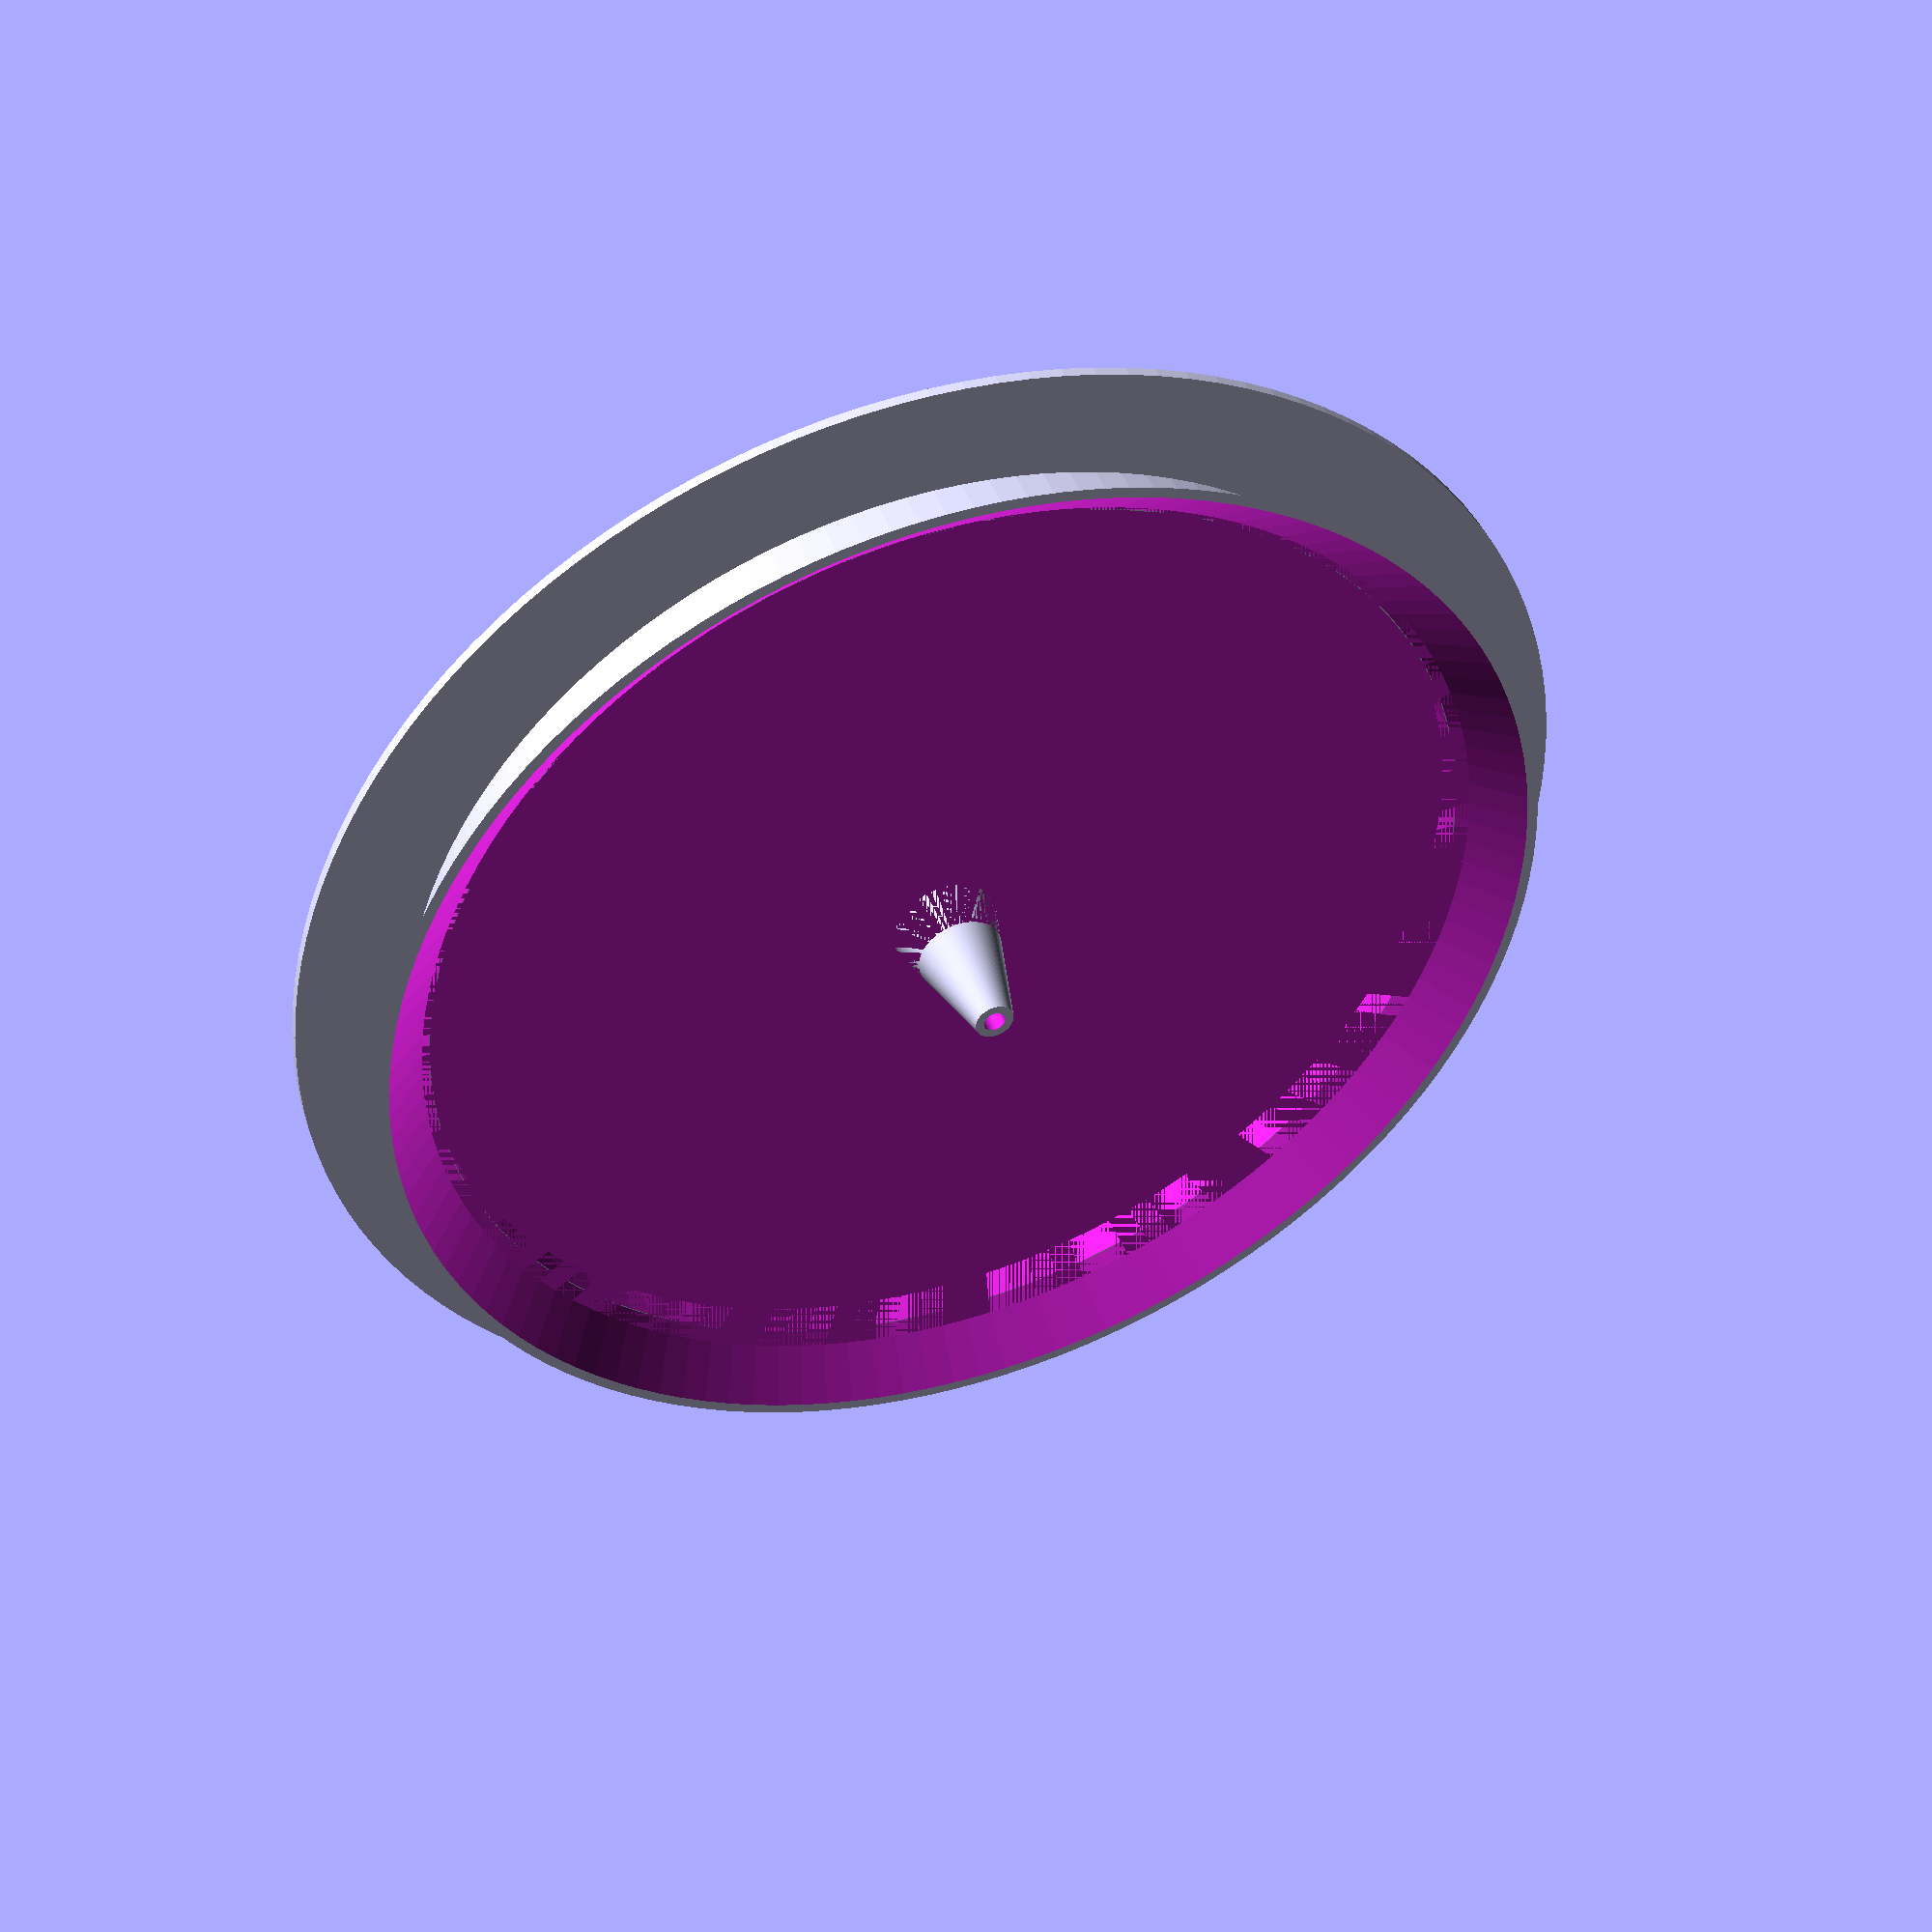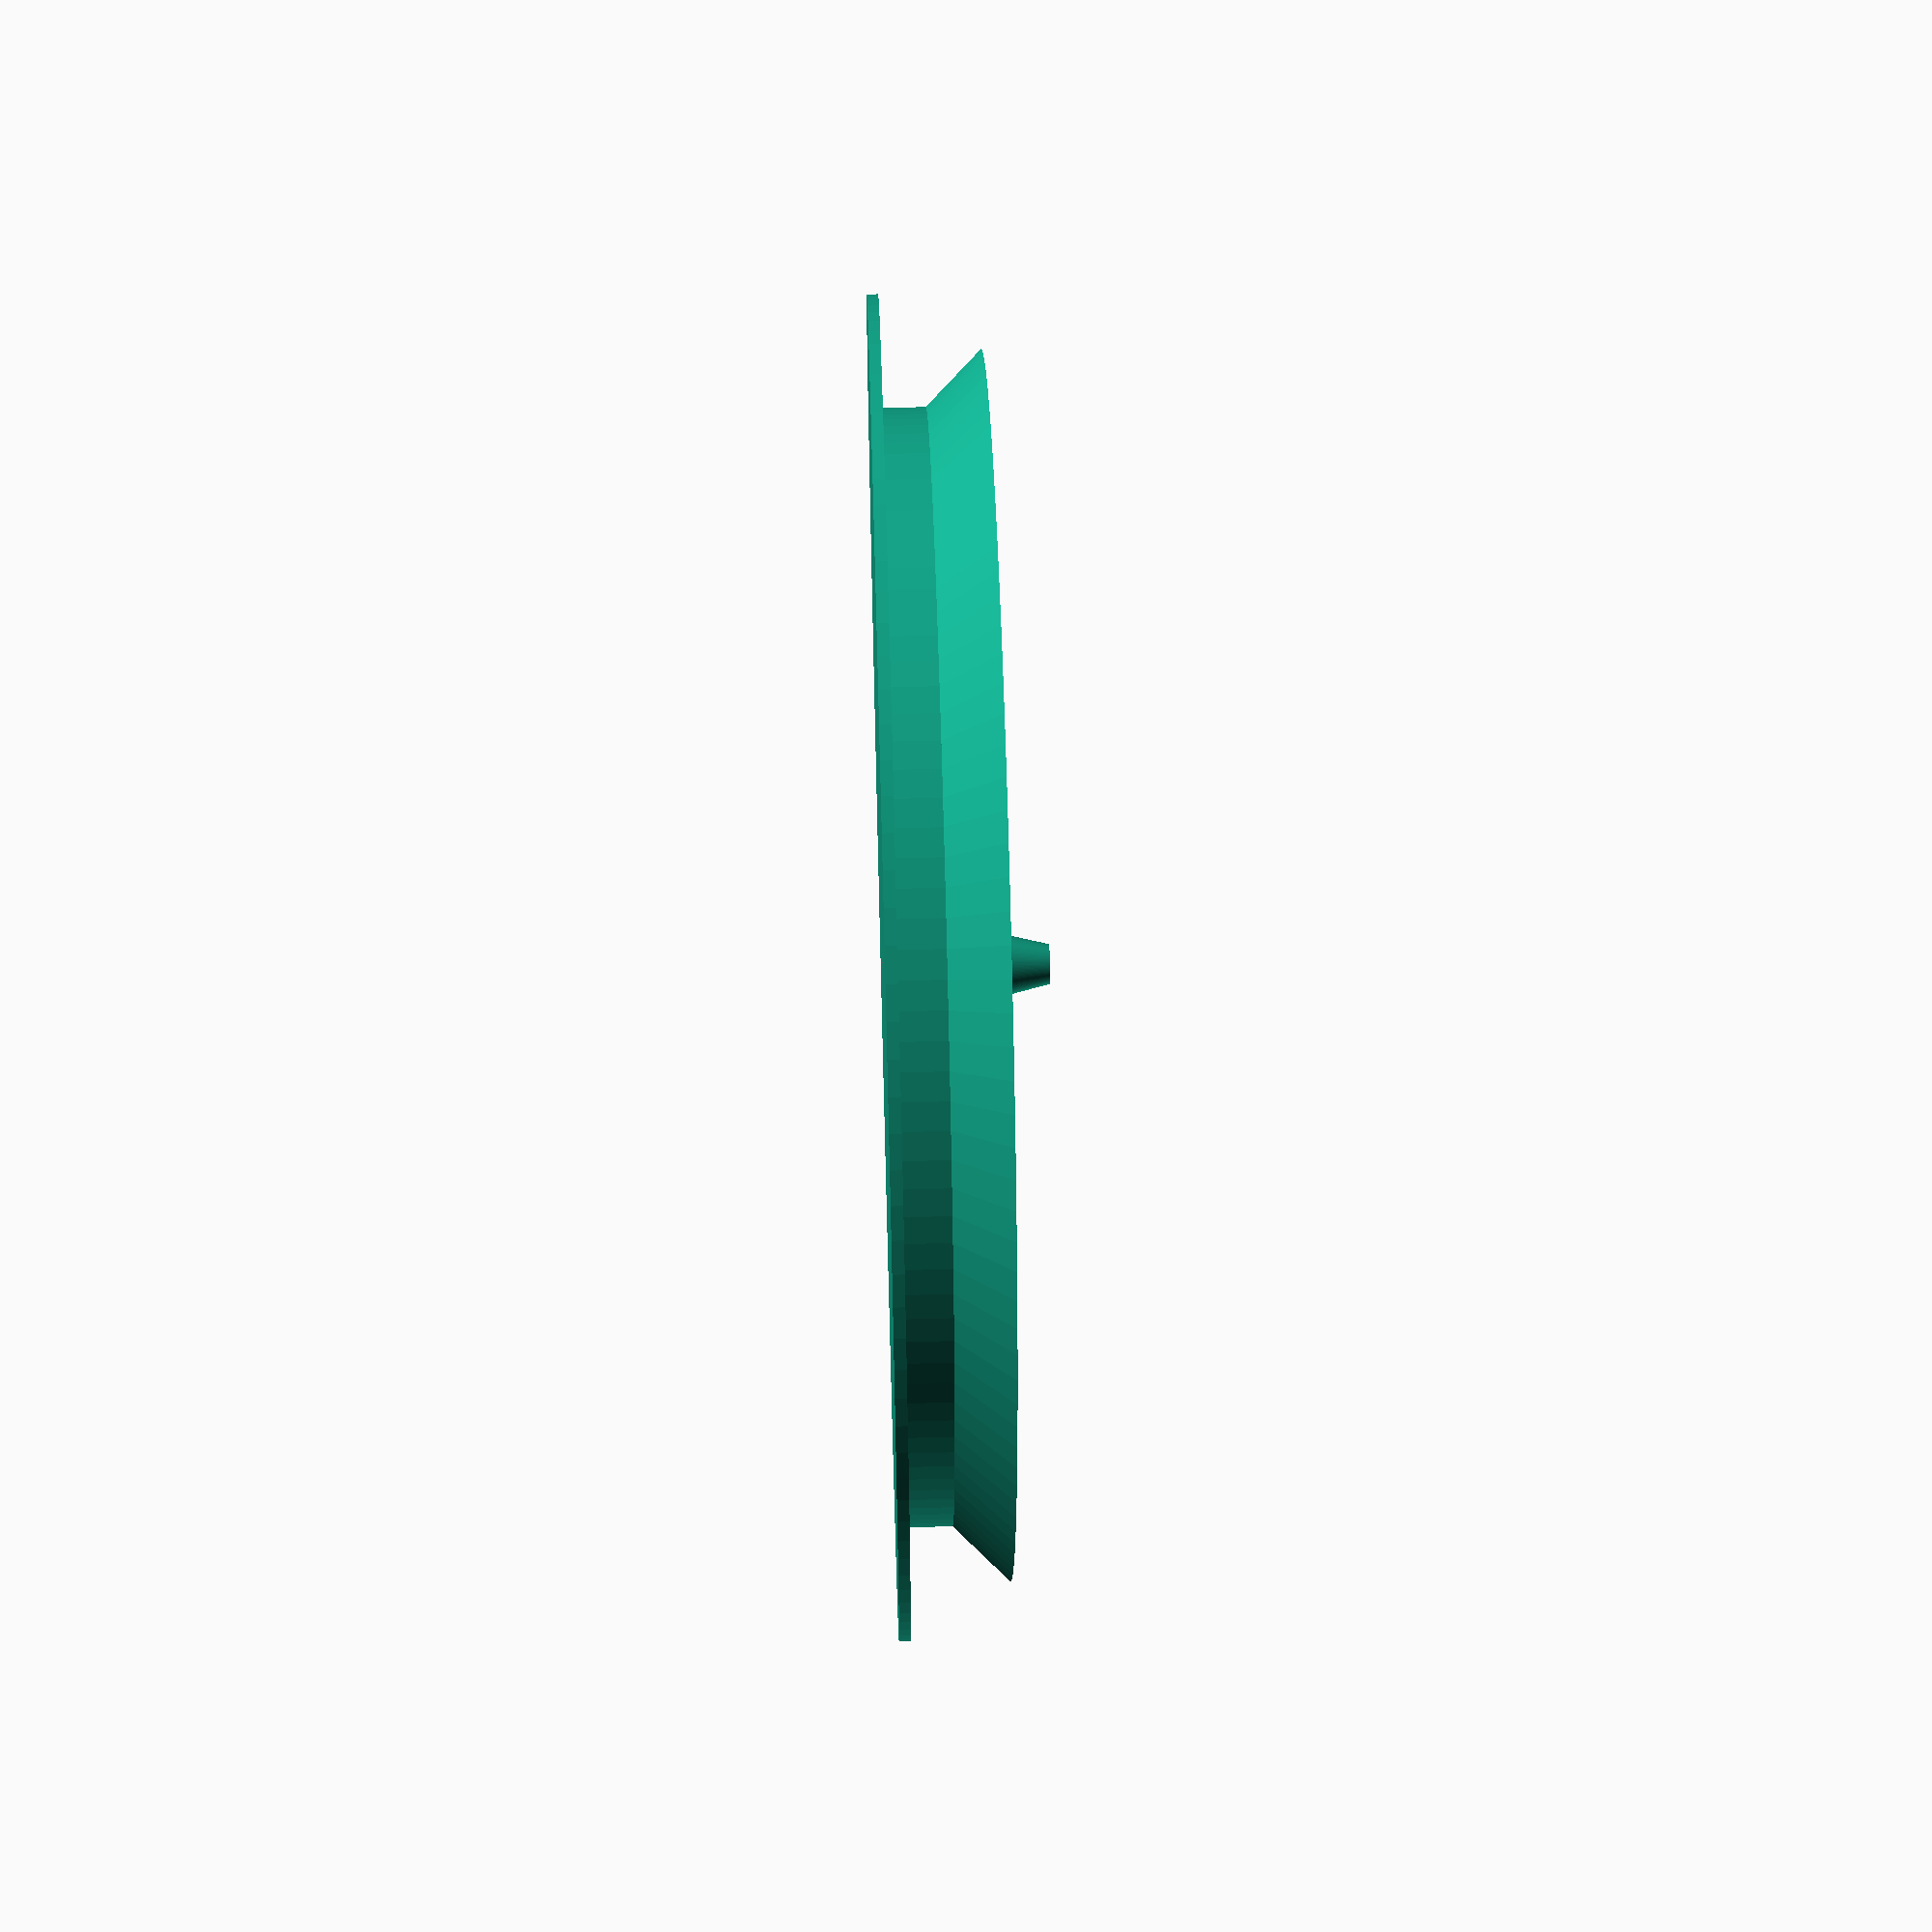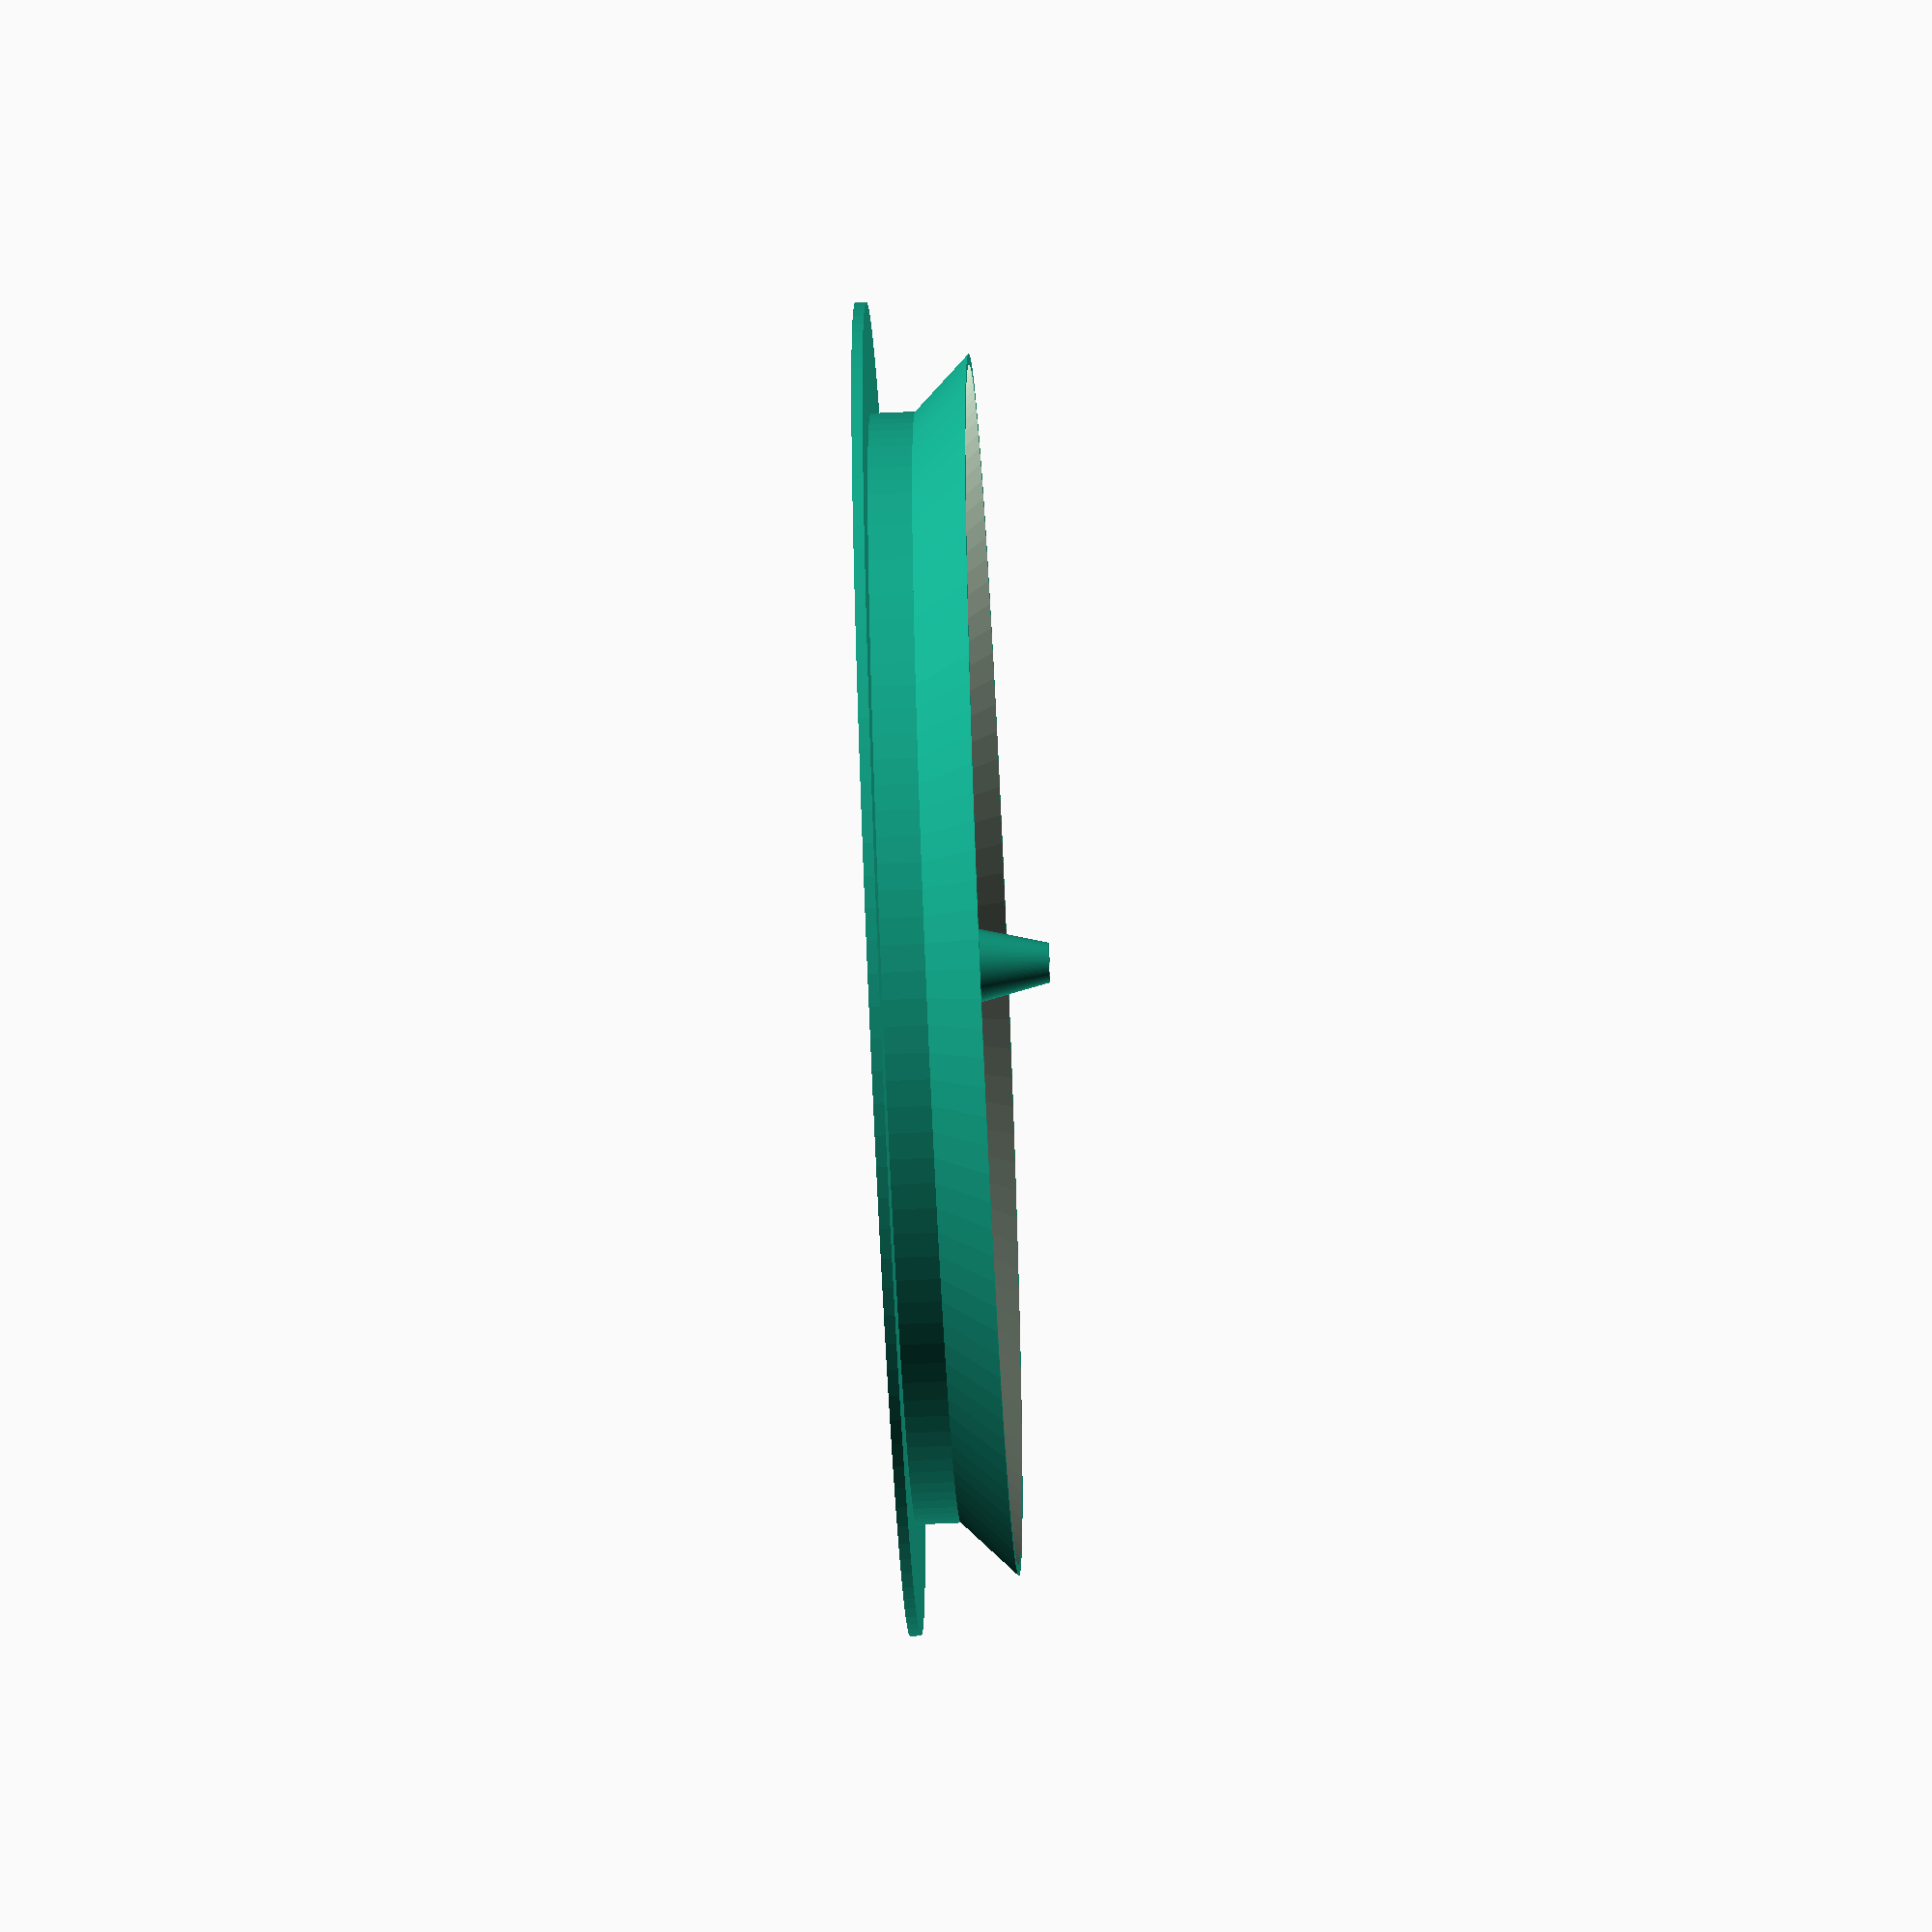
<openscad>
module render()
{
  // heights
  base_height = 5;
  inner_offset = 2;
  inner_height = base_height - inner_offset;

  stem_height = base_height * 3;
  stem_radius = 1.8;

  stem_reinforcement_height = base_height/3;
  stem_reinforcement_radius = stem_radius*3;

  // radii
  bottom_flare_radius = 60;
  base_radius = bottom_flare_radius - 10;
  inner_radius = base_radius-1;
  
  top_flare_height = 5;
  total_height = base_height + top_flare_height;
  // hole
  hole_depth = stem_height * (1.0) ;
  hole_radius = 1.0;
  fn = 128;

  union() {
    difference() {
      translate([0, 0, base_height])
      cylinder(h = top_flare_height,
              r1 = base_radius,
              r2 = base_radius+top_flare_height , $fn=fn);
      union() {
        translate([0, 0, base_height - 0.1])
        cylinder(h = 1.1,
                 r1 = base_radius-1,
                 r2 = base_radius , $fn=fn);
        translate([0, 0, base_height+1])
        cylinder(h = top_flare_height,
                r1 = base_radius,
                r2 = base_radius+top_flare_height , $fn=fn);
      }
    }
    difference() {
      union() {
        difference() {
          cylinder(h = base_height,
                   r1 = base_radius,
                   r2 = base_radius, $fn=fn);
          translate([0, 0, inner_offset])
          cylinder(h = inner_height+1,
                   r1 = inner_radius,
                   r2 = inner_radius, $fn=fn);
        }
        cylinder(h = stem_height,
                 r1 = stem_reinforcement_radius,
                 r2 = stem_radius, $fn=fn);
        cylinder(h = 1,
                 r1 = bottom_flare_radius,
                 r2 = bottom_flare_radius, $fn=fn);

      }
      translate([0, 0, stem_height - hole_depth])
      cylinder(h = hole_depth + 1,
              r1 = hole_radius,
              r2 = hole_radius , $fn=fn);
    }
  }
  echo(total_height=total_height);
}

echo(version=version());


render();

</openscad>
<views>
elev=135.3 azim=95.0 roll=199.9 proj=p view=wireframe
elev=310.3 azim=248.2 roll=268.2 proj=p view=wireframe
elev=240.8 azim=222.9 roll=267.3 proj=o view=wireframe
</views>
